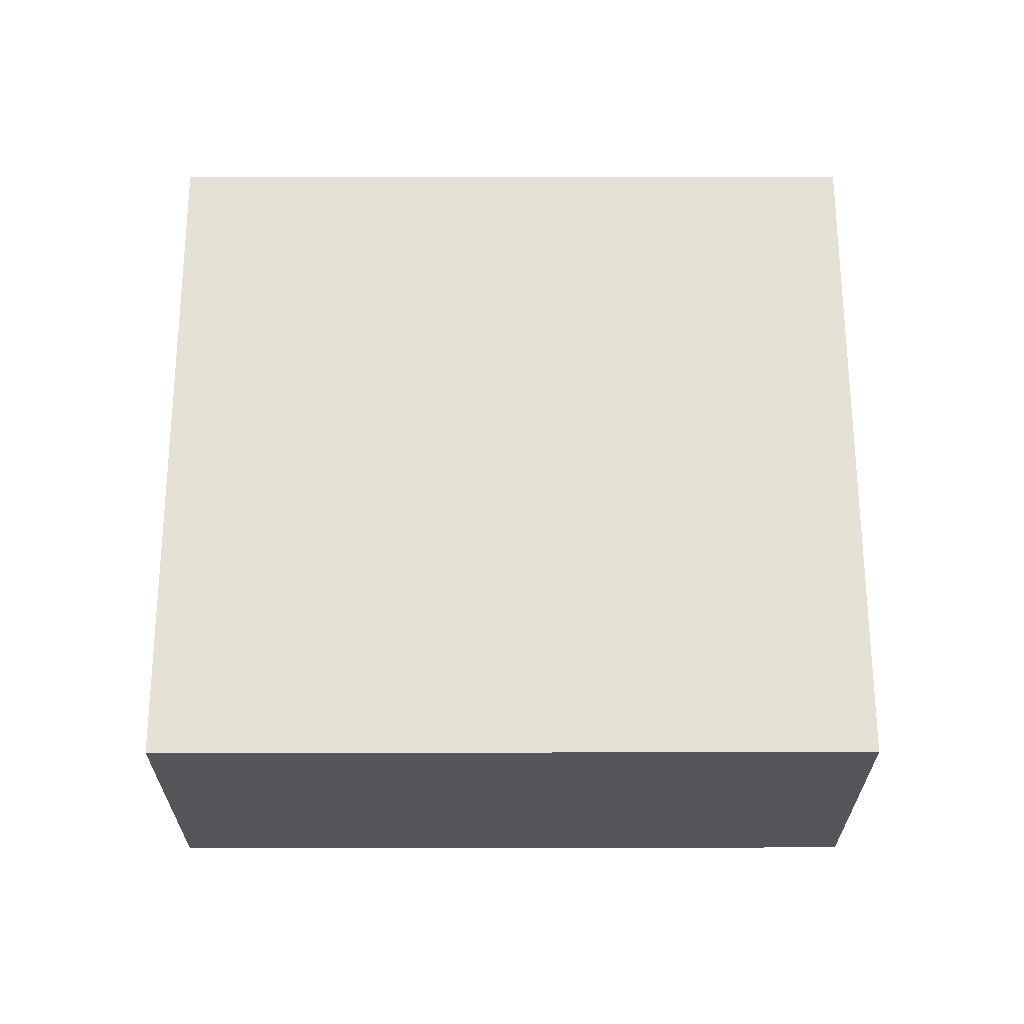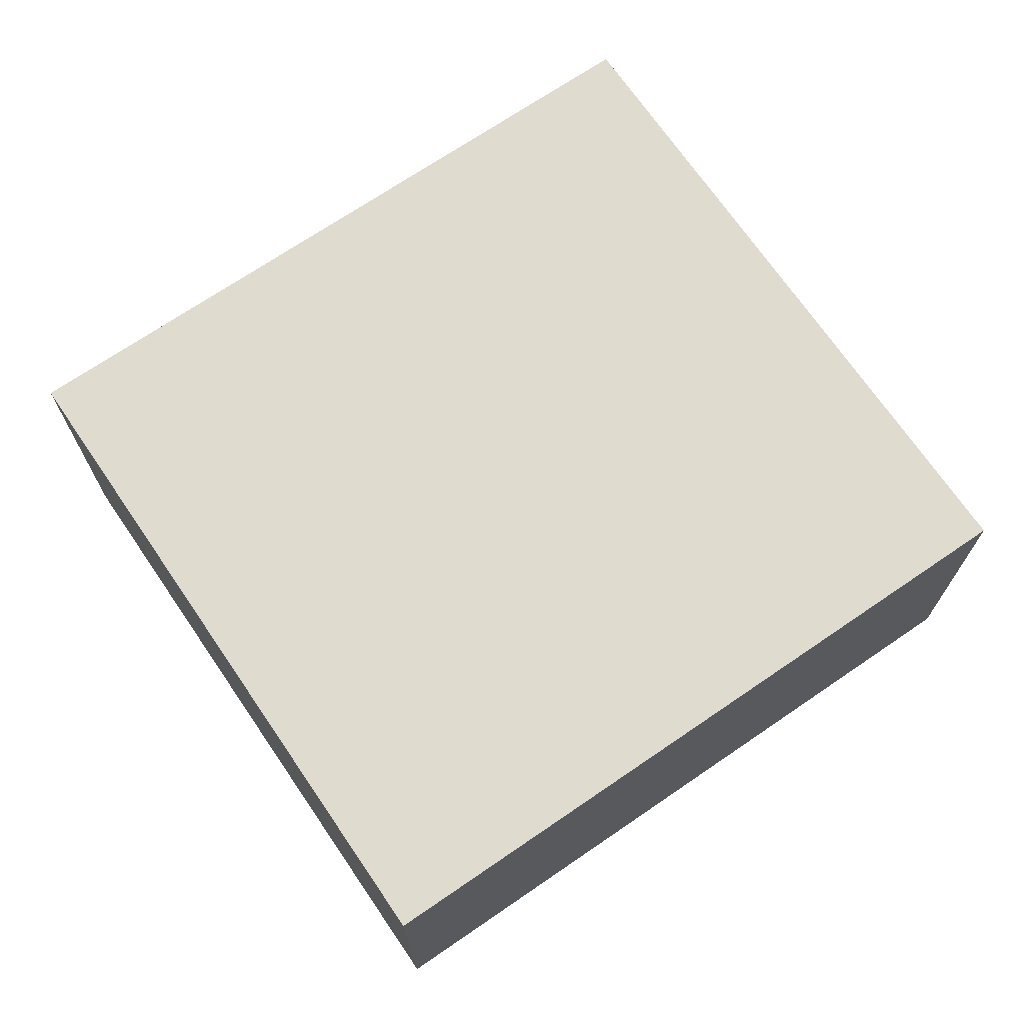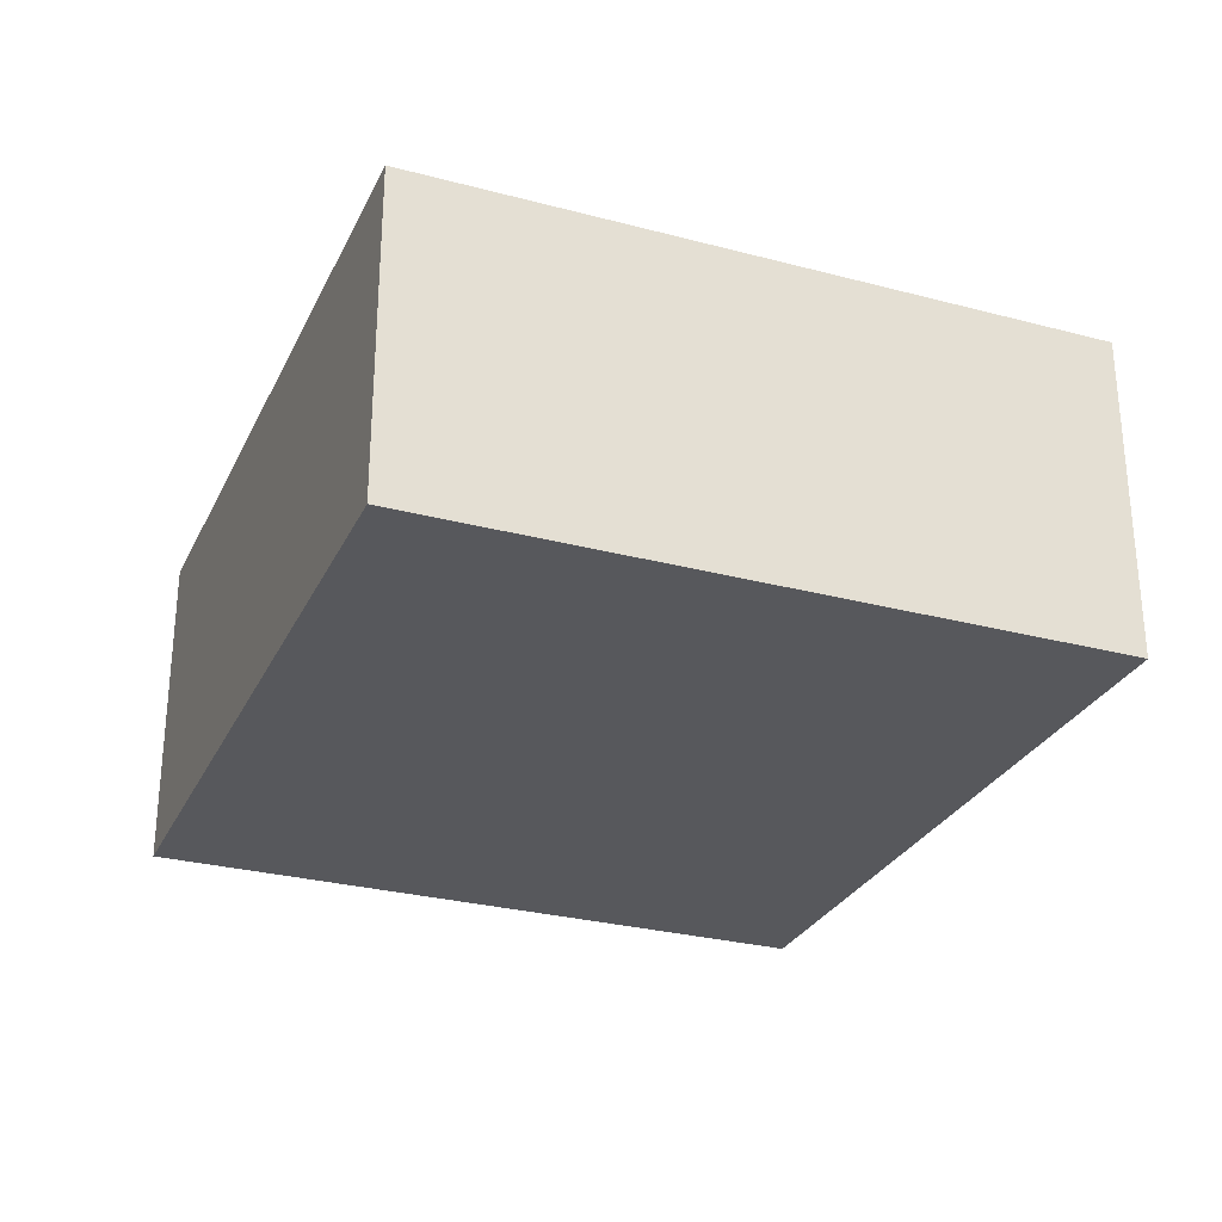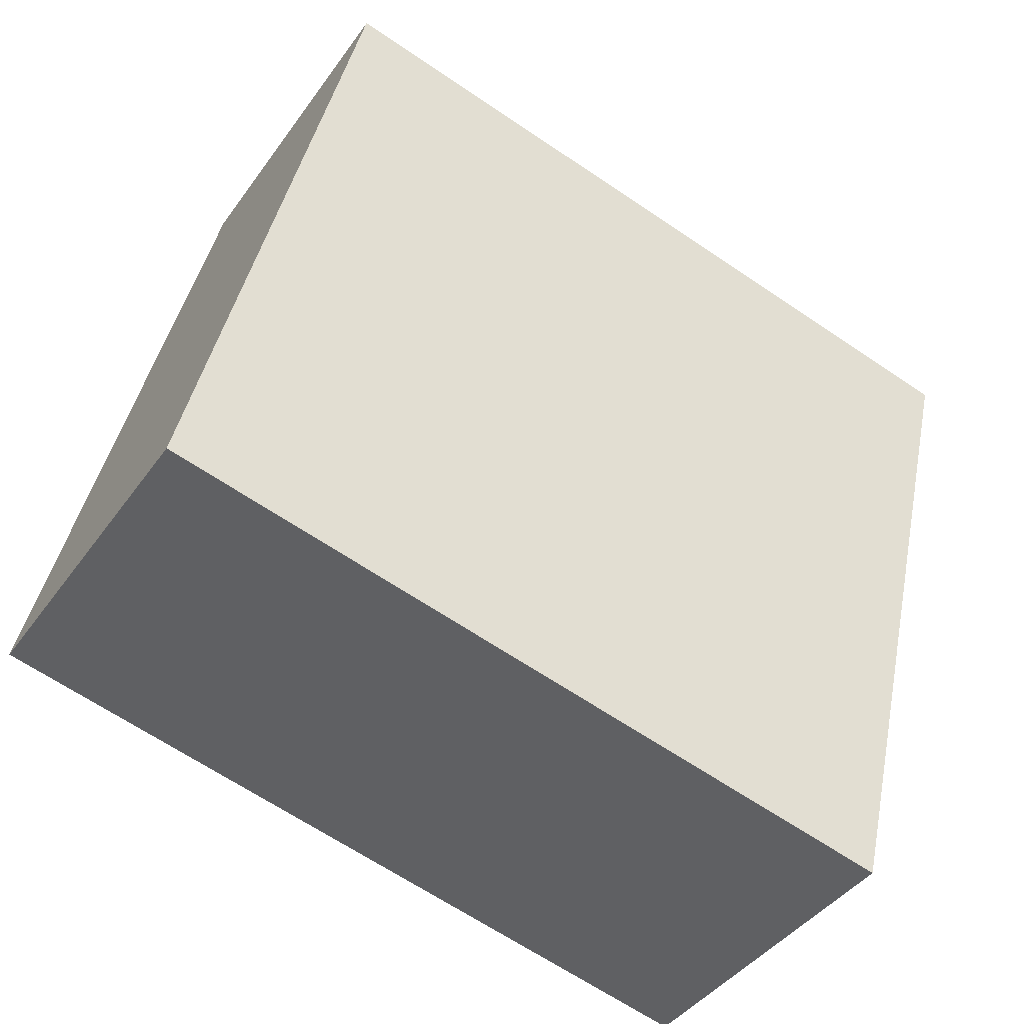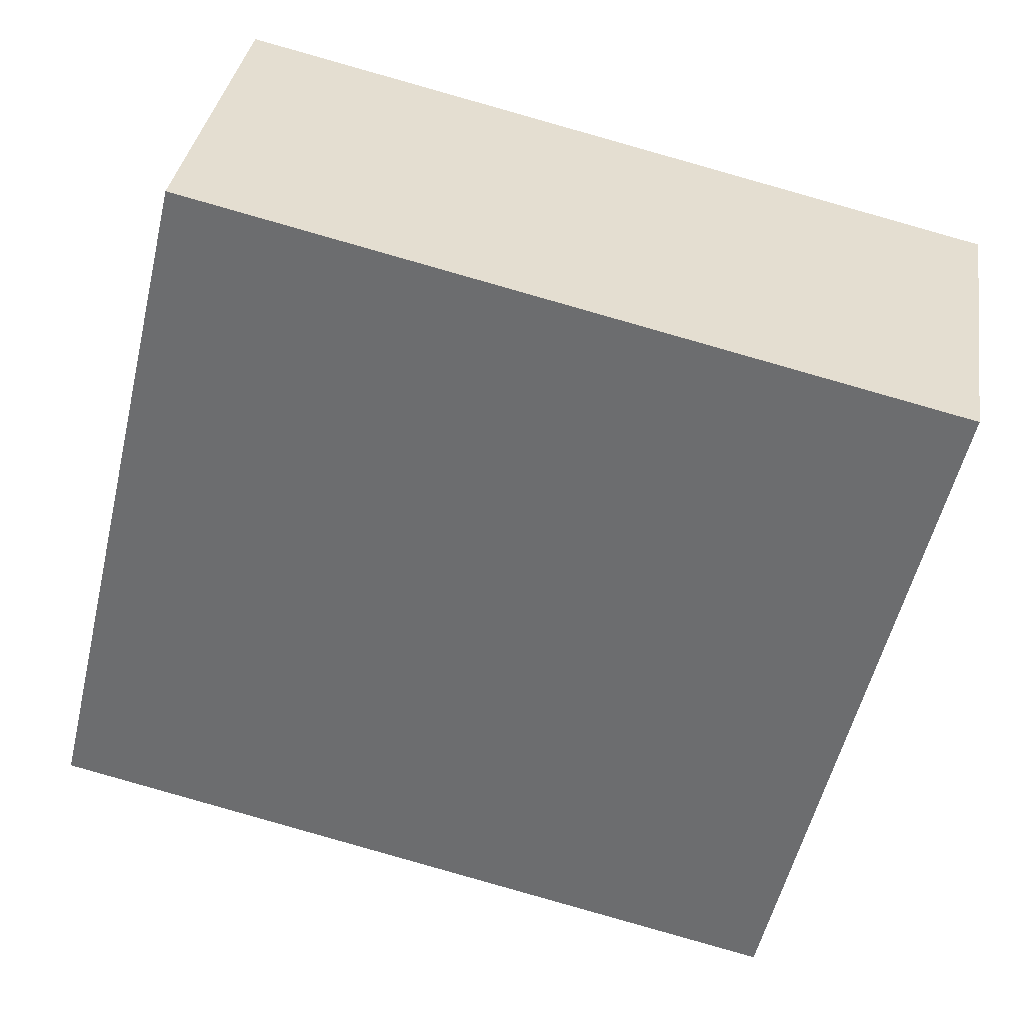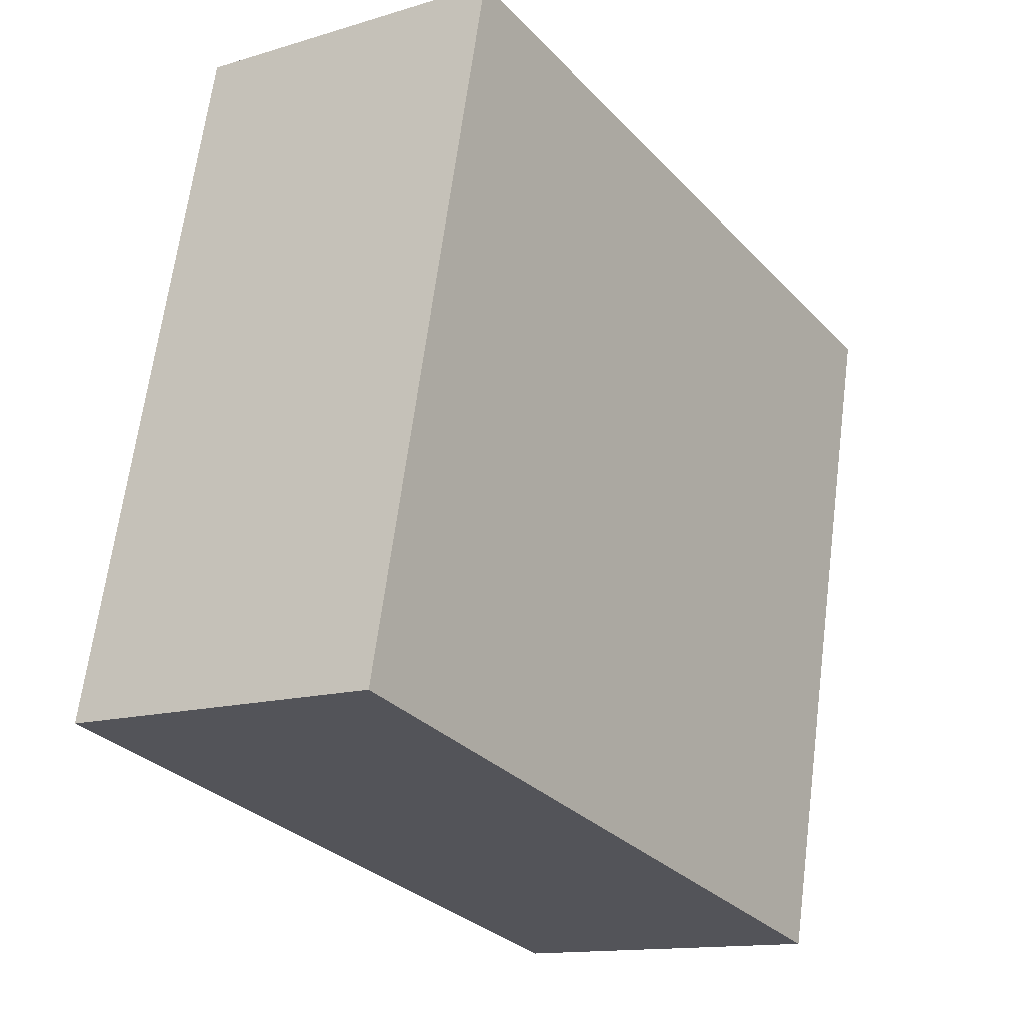
<metadata>
{"format":"obj","ext":"obj","renderer":"f3d","projection":"perspective","resolution":1024,"background":"white","views":[{"elev":64.2,"azim":13.1,"up":"+Y"},{"elev":70.5,"azim":-21.2,"up":"+Y"},{"elev":-28.6,"azim":81.5,"up":"+Y"},{"elev":-41.2,"azim":-32.0,"up":"+Z"},{"elev":34.8,"azim":8.8,"up":"+Z"},{"elev":-13.4,"azim":-55.3,"up":"+Z"}]}
</metadata>
<code>
v  2.144 0.976 -0.501
v  0.473 0.976 2.022
v  2.617 0.976 1.52
v  0 0.976 5.976e-17
v  2.617 -9.307e-17 1.52
v  2.144 3.068e-17 -0.501
v  0 0 0
v  0.473 -1.238e-16 2.022
g defaultobject
f 1 2 3
f 2 1 4
f 5 1 3
f 1 5 6
f 6 4 1
f 4 6 7
f 7 2 4
f 2 7 8
f 8 3 2
f 3 8 5
f 5 7 6
f 7 5 8

</code>
